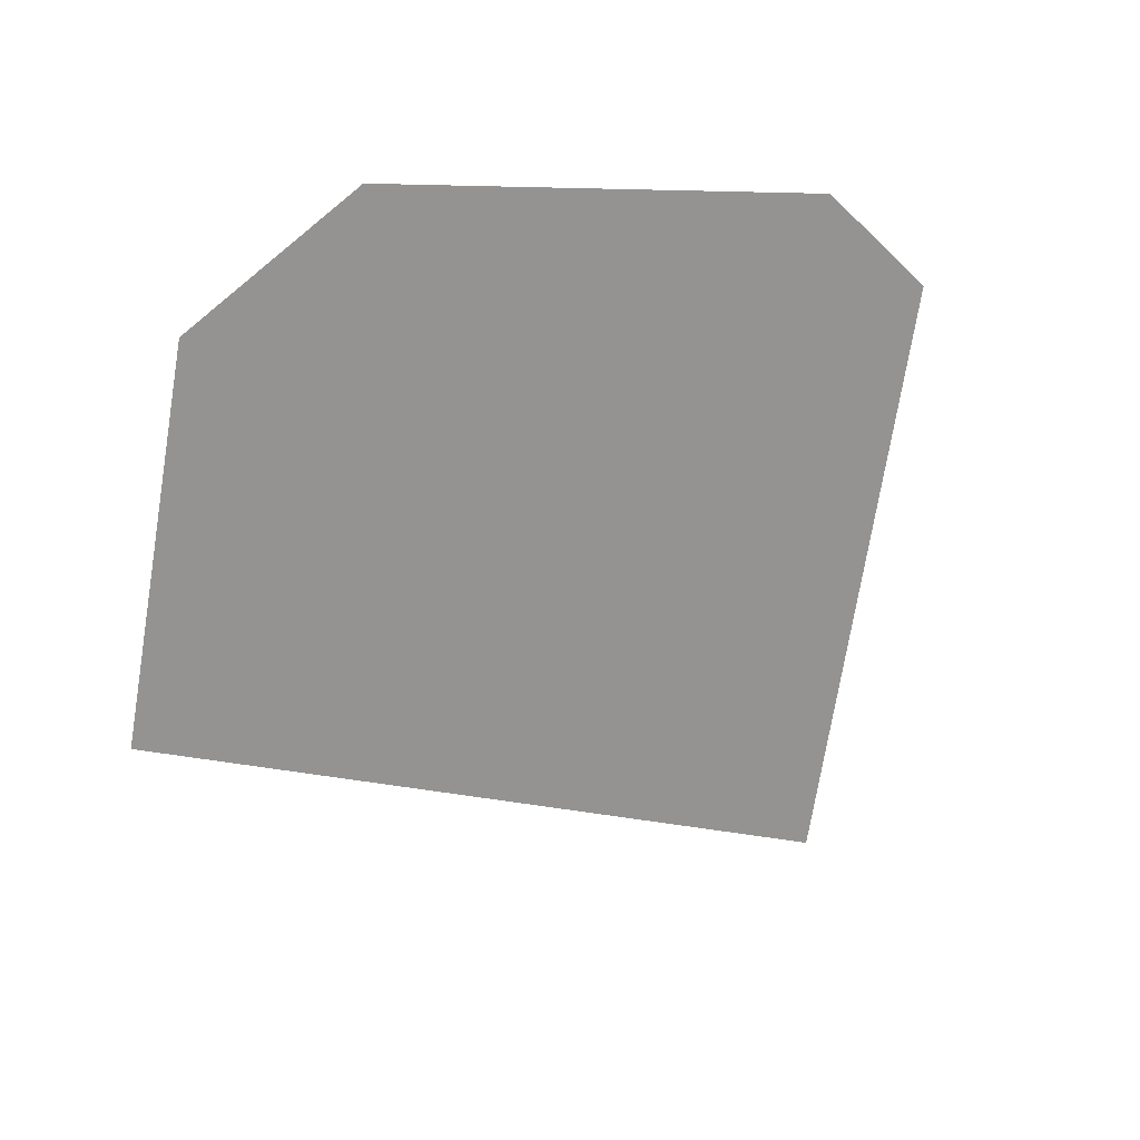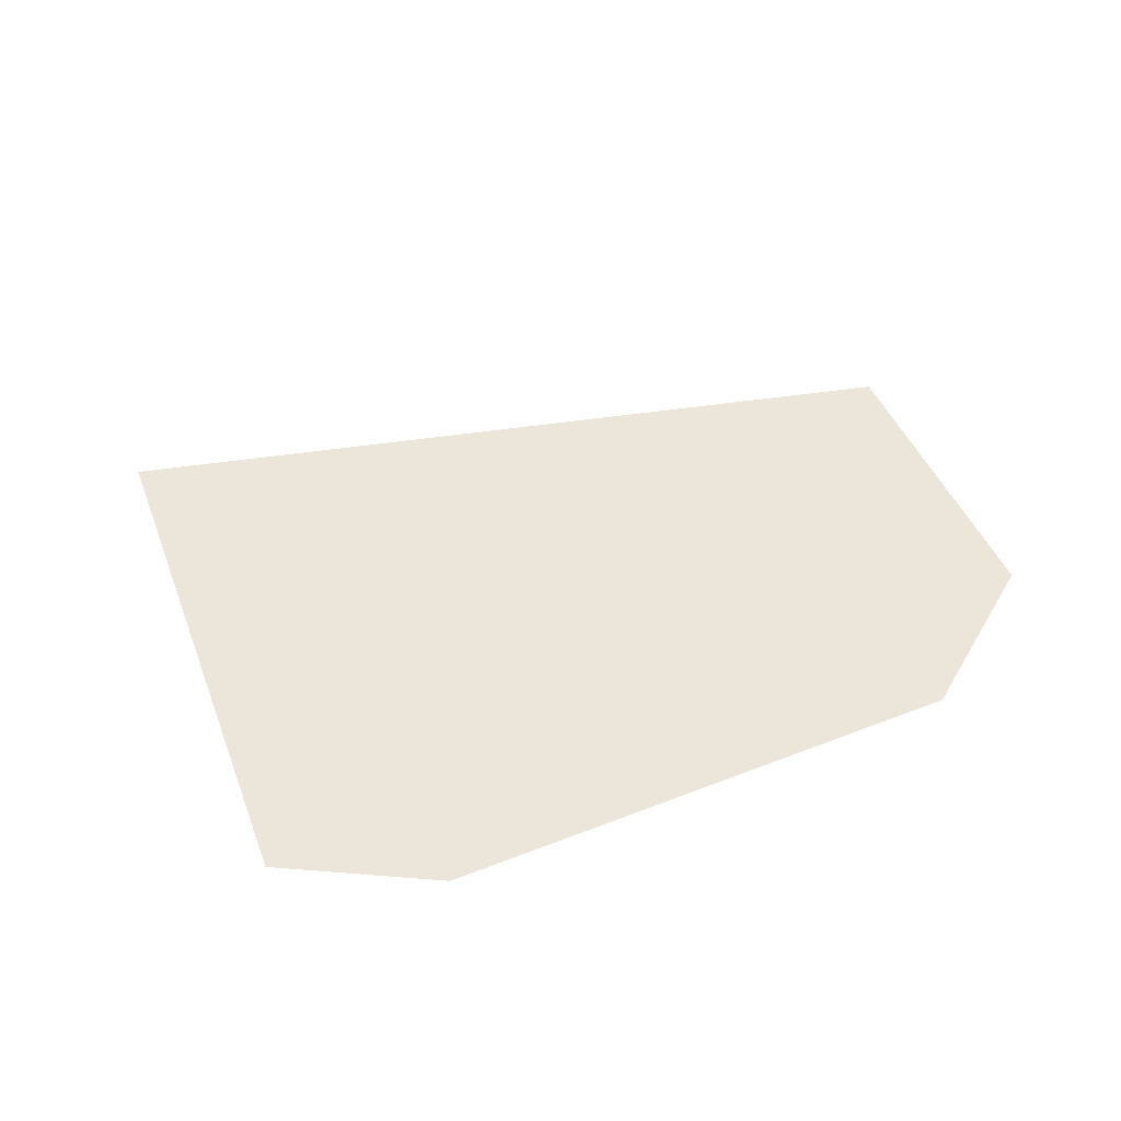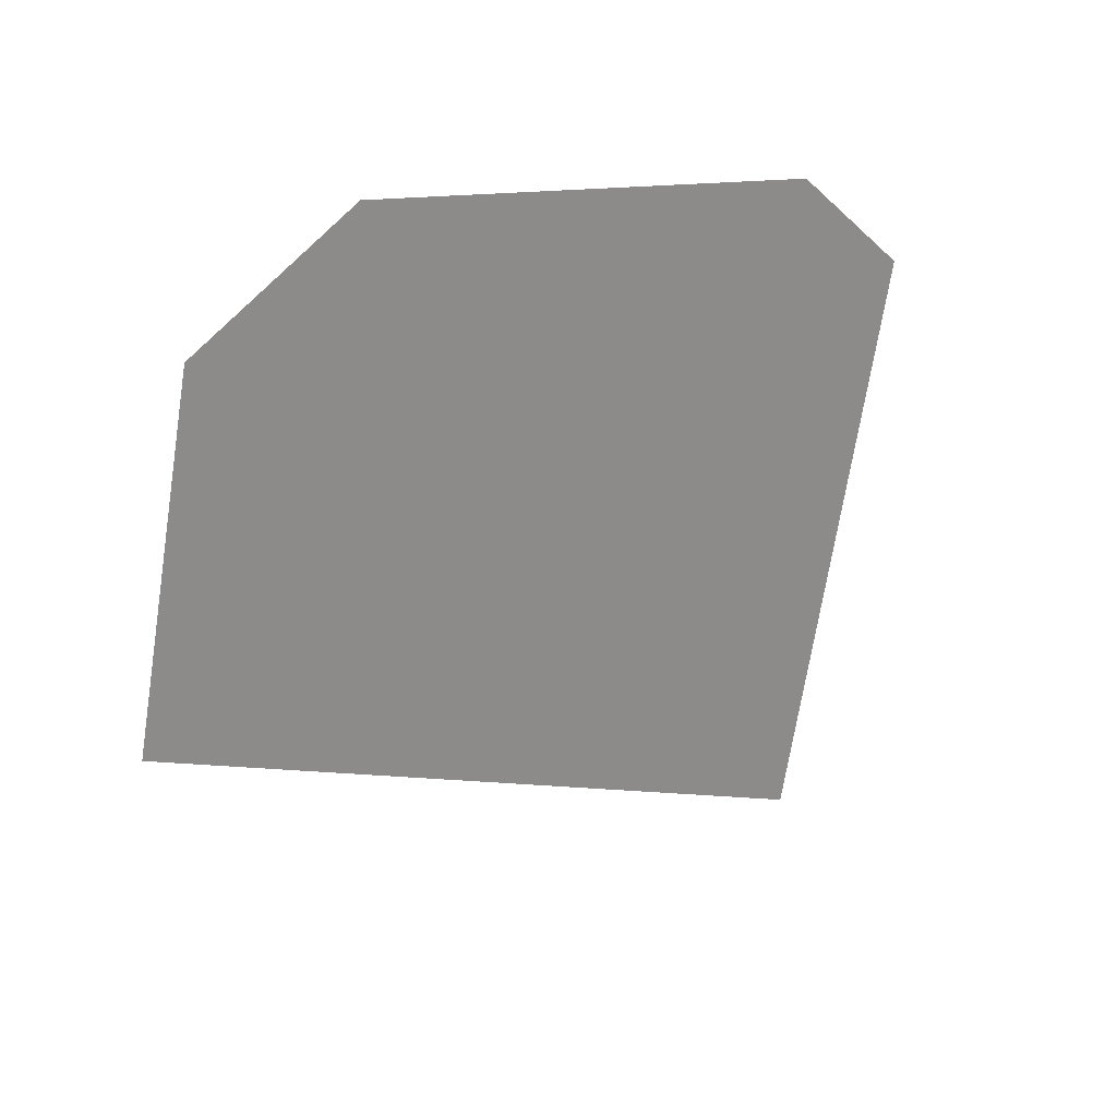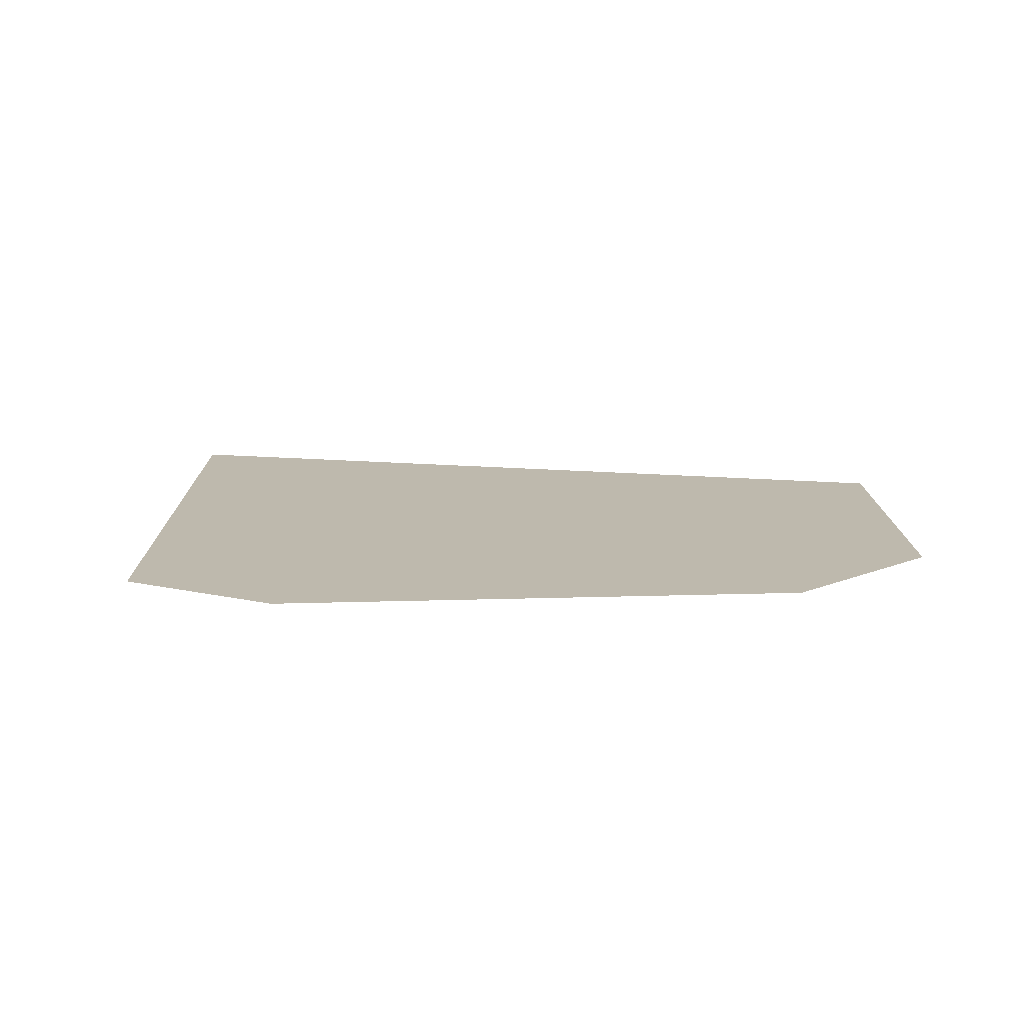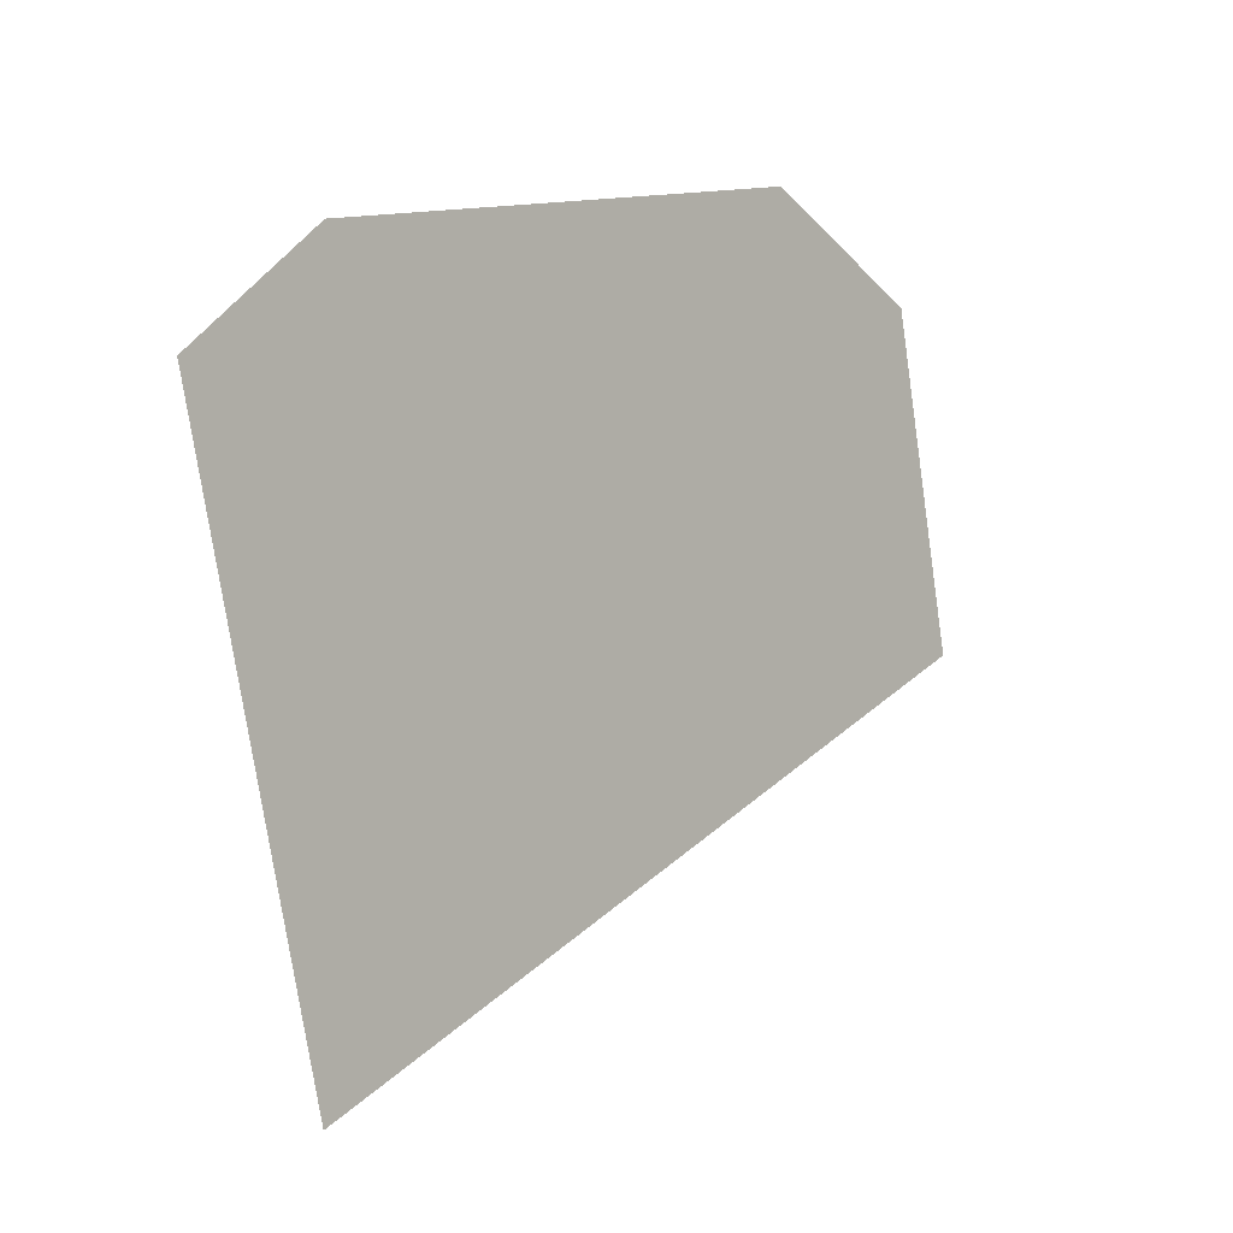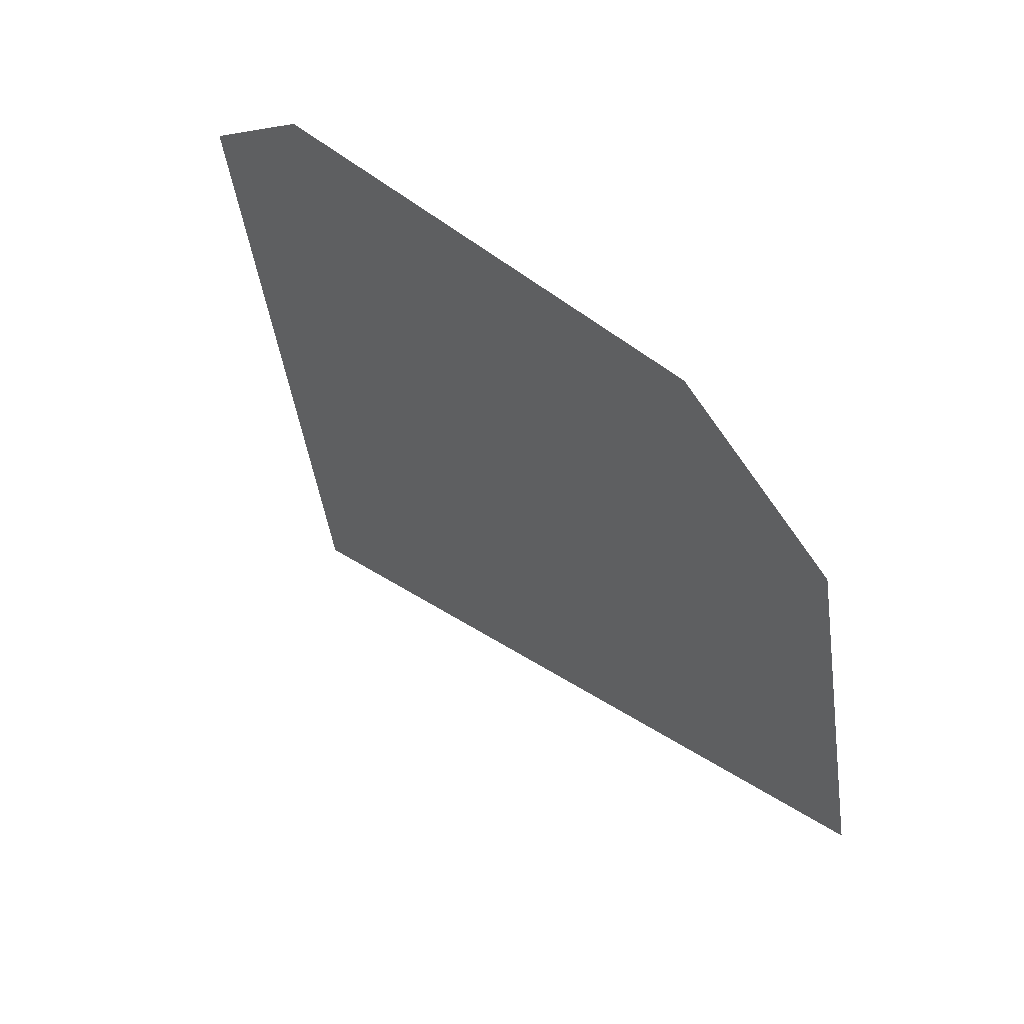
<metadata>
{"format":"obj","ext":"obj","renderer":"f3d","projection":"perspective","resolution":1024,"background":"white","views":[{"elev":21.3,"azim":-41.5,"up":"+Y"},{"elev":46.7,"azim":146.2,"up":"+Z"},{"elev":24.8,"azim":-43.6,"up":"+Y"},{"elev":15.1,"azim":166.5,"up":"+Z"},{"elev":-0.8,"azim":132.1,"up":"+Y"},{"elev":51.7,"azim":-130.6,"up":"+Y"}]}
</metadata>
<code>
v -6.589 4.154 0
v -6.349 5.331 0
v -7.16 1.363 0
v -7.08 1.751 0
v -7.023 2.032 0
v -6.462 4.778 0
v -6.247 1.188 0
v -7.19 1.212 0
v -3.937 1.406 0
v -3.945 1.698 0
v -4.513 1.76 0
v -3.932 1.239 0
v -5.312 1.388 0
v -3.897 -0.01117 0
v -6.469 4.745 0
v -5.532 1.791 0
v -5.311 1.797 0
v -4.945 1.807 0
v -5.307 3.232 0
v -3.948 1.833 0
v -4.013 4.175 0
v -0.5708 0.3179 0
v -0.3634 0.5989 0
v -0.5376 0.6301 0
v -5.304 4.654 0
v -4.939 4.39 0
v -4.756 4.867 0
v -2.731 0.002455 0
v -2.738 -0.4664 0
v -5.593 4.541 0
v -5.521 4.525 0
v -5.521 4.569 0
v -2.717 1.021 0
v -5.52 4.827 0
v -4.742 4.872 0
v -4.744 4.867 0
v -4.033 4.905 0
v -2.712 1.422 0
v -5.311 1.846 0
v -2.696 2.571 0
v -2.698 2.427 0
v -4.554 5.333 0
v -4.04 5.145 0
v -4.045 5.333 0
v -2.675 4.071 0
v -2.677 3.865 0
v -5.518 5.332 0
v -4.077 6.5 0
v -0.178 4.012 0
v -2.662 4.976 0
v -3.556 5.334 0
v -2.652 5.685 0
v -5.302 5.332 0
v -5.305 4.475 0
v -5.304 4.838 0
v -5.527 2.949 0
v -5.533 1.385 0
v -5.531 1.87 0
v -5.949 1.916 0
v -6.17 1.376 0
v -6.005 1.779 0
v -5.307 3.489 0
v 2.799 1.246 0
v 3.952 3.528 0
v 2.799 2.009 0
v -5.802 2.277 0
v 0.5062 5.336 0
v 0.5169 5.336 0
v -2.71 1.564 0
v -2.705 1.865 0
v 0.4677 0.03983 0
v 0.4707 0.4493 0
v -0.3001 0.03086 0
v 2.803 -3.259 0
v 0.478 1.454 0
v 0.4781 1.465 0
v 0.2124 1.461 0
v 0.1441 1.255 0
v 0.4816 1.949 0
v 0.4848 2.397 0
v -0.3489 2.405 0
v -2.679 3.769 0
v -0.4642 1.321 0
v -0.5129 0.8622 0
v 0.02833 1.185 0
v -1.626 1.437 0
v -1.544 1.438 0
v -1.637 1.448 0
v -2.657 5.334 0
v -0.932 0.7008 0
v -0.8176 0.6803 0
v -1.937 0.01173 0
v -0.8784 0.644 0
v -0.4502 1.452 0
v 0.4618 -0.7769 0
v 0.828 -1.165 0
v -0.2983 2.881 0
v -2.65 2.522 0
v -2.559 2.426 0
v 0.7886 -0.3422 0
v -0.1834 3.961 0
v 0.7701 0.04336 0
v 0.4892 3.001 0
v 0.3255 4.001 0
v 0.7531 0.3986 0
v -0.06108 5.112 0
v 0.5047 5.142 0
v 1.38 5.337 0
v -0.03727 5.336 0
v 0.4962 1.465 0
v 0.481 1.863 0
v 0.6964 1.584 0
v 0.6787 1.954 0
v 0.5389 1.95 0
v 0.6695 2.146 0
v 1.374 -1.744 0
v 0.6576 2.395 0
v 1.375 0.05043 0
v 0.6276 3.022 0
v 0.4964 3.997 0
v 1.375 0.287 0
v 0.5811 3.995 0
v 0.4966 4.014 0
v 1.376 1.419 0
v 0.5798 4.02 0
v 2.231 5.338 0
v 1.377 1.972 0
v 1.344 1.971 0
v 0.5261 5.143 0
v 1.377 1.991 0
v 1.377 2.389 0
v 0.8352 2.394 0
v 2.657 5.338 0
v 2.024 0.05801 0
v 2.039 -2.449 0
v 1.326 3.128 0
v 1.81 2.25 0
v 1.841 1.984 0
v 2.013 1.989 0
v 1.378 3.136 0
v 1.378 3.206 0
v 2.024 0.1708 0
v 1.379 3.976 0
v 1.8 2.244 0
v 1.379 4.082 0
v 1.379 4.26 0
v 1.778 2.385 0
v 1.768 2.446 0
v 1.612 3.172 0
v 1.781 2.385 0
v 1.55 3.464 0
v 1.994 4.129 0
v 2.224 4.147 0
v 2.226 4.476 0
v 2.011 2.369 0
v 2.595 2.004 0
v 2.559 0.07465 0
v 2.011 2.383 0
v 1.44 3.974 0
v 1.416 4.085 0
v 2.033 2.382 0
v 1.884 3.964 0
v 2.218 3.264 0
v 2.223 3.956 0
v 2.02 0.8601 0
v 2.559 0.06426 0
v 2.214 2.49 0
v 2.213 2.381 0
v 2.614 0.0649 0
v 2.8 0.06708 0
v 2.602 2.377 0
v 2.796 5.338 0
v 2.796 5.33 0
v 2.801 5.338 0
v 2.608 2.726 0
v 2.619 3.325 0
v 2.8 0.03145 0
v 2.631 3.946 0
v 4.575 3.9 0
v 2.635 4.179 0
v 2.798 2.375 0
v 2.798 2.839 0
v 2.653 5.115 0
v 2.798 3.352 0
v 2.797 4.191 0
v 2.797 3.942 0
v -0.5746 0.2827 0
v -0.5592 0.3056 0
v -0.6017 0.02733 0
v -0.7462 0.02565 0
v -2.047 1.882 0
v -0.3999 1.925 0
v 0.0792 1.262 0
f 1 2 3
f 3 4 5
f 6 2 1
f 1 3 5
f 7 3 8
f 9 10 11
f 12 13 14
f 15 6 1
f 16 13 17
f 11 18 13
f 19 20 21
f 22 23 24
f 25 26 27
f 28 14 29
f 30 31 32
f 28 33 14
f 30 32 34
f 14 33 12
f 35 36 37
f 12 38 9
f 16 17 39
f 40 20 41
f 42 43 44
f 45 21 46
f 47 48 2
f 45 49 50
f 44 51 48
f 45 50 21
f 48 51 52
f 43 37 51
f 44 43 51
f 42 48 53
f 15 30 6
f 37 43 35
f 36 27 26
f 42 44 48
f 26 25 54
f 27 35 42
f 55 34 25
f 15 1 30
f 19 56 39
f 32 25 34
f 14 57 7
f 16 58 59
f 60 61 4
f 13 16 57
f 1 5 56
f 30 34 6
f 39 18 19
f 31 62 54
f 19 21 62
f 32 54 25
f 36 21 37
f 47 55 53
f 25 27 55
f 34 55 47
f 55 27 53
f 63 64 65
f 39 58 16
f 59 5 61
f 39 56 58
f 19 62 56
f 32 31 54
f 13 57 14
f 56 30 1
f 56 31 30
f 31 56 62
f 57 16 61
f 57 60 7
f 61 5 4
f 57 61 60
f 66 56 5
f 16 59 61
f 66 5 59
f 58 66 59
f 58 56 66
f 62 26 54
f 62 21 26
f 21 36 26
f 35 27 36
f 27 42 53
f 35 43 42
f 50 37 21
f 67 68 48
f 33 38 12
f 14 7 8
f 9 69 10
f 9 38 69
f 70 20 10
f 71 72 73
f 23 73 72
f 69 70 10
f 40 21 20
f 29 14 74
f 75 76 77
f 41 20 70
f 13 9 11
f 78 72 75
f 79 80 81
f 82 21 40
f 83 84 85
f 46 21 82
f 86 87 88
f 9 13 12
f 20 11 10
f 51 37 50
f 51 89 52
f 51 50 89
f 84 90 91
f 92 93 90
f 94 87 83
f 95 29 96
f 97 98 99
f 100 95 96
f 98 82 40
f 100 71 95
f 97 101 82
f 100 102 71
f 103 104 101
f 71 102 105
f 46 82 101
f 72 71 105
f 106 104 107
f 75 72 105
f 101 49 45
f 68 108 48
f 107 67 109
f 110 76 75
f 49 106 50
f 110 111 76
f 109 89 106
f 112 113 111
f 52 109 48
f 114 115 79
f 114 79 111
f 112 110 105
f 115 80 79
f 96 29 116
f 117 80 115
f 118 96 116
f 103 80 117
f 118 100 96
f 103 117 119
f 118 102 100
f 103 119 120
f 118 121 102
f 119 122 120
f 102 121 105
f 122 123 120
f 105 121 124
f 125 123 122
f 108 126 48
f 107 123 125
f 127 128 124
f 107 125 129
f 128 113 112
f 107 129 67
f 128 130 131
f 129 68 67
f 113 128 115
f 128 131 132
f 112 105 124
f 132 117 115
f 126 133 48
f 119 117 132
f 134 116 135
f 136 132 131
f 137 138 139
f 136 140 141
f 142 121 118
f 119 141 122
f 127 124 138
f 141 143 122
f 130 127 138
f 143 125 122
f 144 130 138
f 145 125 143
f 144 131 130
f 146 125 145
f 144 147 131
f 129 125 146
f 131 147 148
f 129 146 108
f 140 131 148
f 129 108 68
f 149 140 148
f 144 138 137
f 142 118 134
f 147 144 137
f 141 140 149
f 150 147 137
f 141 149 151
f 152 153 154
f 141 151 143
f 155 137 139
f 156 157 63
f 155 150 137
f 148 147 150
f 150 155 158
f 151 159 143
f 148 150 158
f 159 160 143
f 161 158 155
f 160 145 143
f 162 163 164
f 146 145 160
f 118 116 134
f 116 29 135
f 124 121 165
f 157 156 165
f 134 135 166
f 158 167 148
f 157 134 166
f 148 167 149
f 167 163 149
f 155 139 168
f 163 151 149
f 161 155 168
f 163 162 151
f 157 165 142
f 162 160 159
f 63 169 170
f 152 160 162
f 139 156 168
f 152 162 164
f 168 156 171
f 146 154 108
f 167 168 171
f 154 126 108
f 172 173 174
f 163 167 175
f 175 167 171
f 163 175 176
f 166 135 177
f 163 176 164
f 169 166 177
f 176 178 164
f 169 63 157
f 178 153 164
f 179 64 63
f 180 153 178
f 181 64 182
f 154 153 180
f 156 65 171
f 154 180 183
f 182 176 175
f 154 183 126
f 184 178 176
f 183 133 126
f 185 180 186
f 185 183 180
f 186 180 178
f 170 169 177
f 157 166 169
f 157 142 134
f 165 121 142
f 92 90 33
f 24 91 22
f 72 78 85
f 92 33 28
f 73 95 71
f 77 76 111
f 84 83 90
f 86 33 90
f 135 74 177
f 135 29 74
f 187 73 188
f 189 95 73
f 23 188 73
f 91 90 93
f 190 187 93
f 188 23 22
f 190 93 92
f 22 91 93
f 87 191 88
f 156 63 65
f 99 70 191
f 191 70 69
f 18 20 19
f 87 86 90
f 120 123 104
f 41 70 99
f 41 98 40
f 41 99 98
f 74 179 177
f 181 65 64
f 179 174 185
f 171 181 175
f 184 176 182
f 167 161 168
f 167 158 161
f 124 128 112
f 127 130 128
f 105 110 75
f 112 111 110
f 77 78 75
f 85 23 72
f 192 87 94
f 84 23 85
f 24 84 91
f 24 23 84
f 29 92 28
f 29 95 190
f 187 190 189
f 92 29 190
f 22 187 188
f 22 93 187
f 94 193 77
f 85 78 193
f 79 192 111
f 193 78 77
f 113 114 111
f 113 115 114
f 128 132 115
f 131 140 136
f 119 136 141
f 119 132 136
f 151 162 159
f 164 153 152
f 146 152 154
f 146 160 152
f 183 173 133
f 172 174 48
f 173 185 174
f 187 189 73
f 190 95 189
f 111 192 77
f 87 90 83
f 20 18 11
f 80 103 97
f 77 192 94
f 98 97 82
f 79 81 192
f 103 120 104
f 80 97 81
f 104 123 107
f 46 101 45
f 97 103 101
f 104 49 101
f 106 89 50
f 104 106 49
f 109 52 89
f 107 109 106
f 67 48 109
f 63 170 179
f 177 179 170
f 193 83 85
f 83 193 94
f 88 69 38
f 69 88 191
f 17 18 39
f 17 13 18
f 86 38 33
f 38 86 88
f 60 3 7
f 3 60 4
f 192 191 87
f 191 192 81
f 175 181 182
f 171 65 181
f 64 184 182
f 64 186 184
f 184 186 178
f 185 173 183
f 53 48 47
f 34 47 2
f 133 172 48
f 133 173 172
f 81 99 191
f 99 81 97
f 179 186 64
f 186 179 185
f 34 2 6
f 74 14 8
f 138 165 139
f 165 138 124
f 165 156 139

</code>
